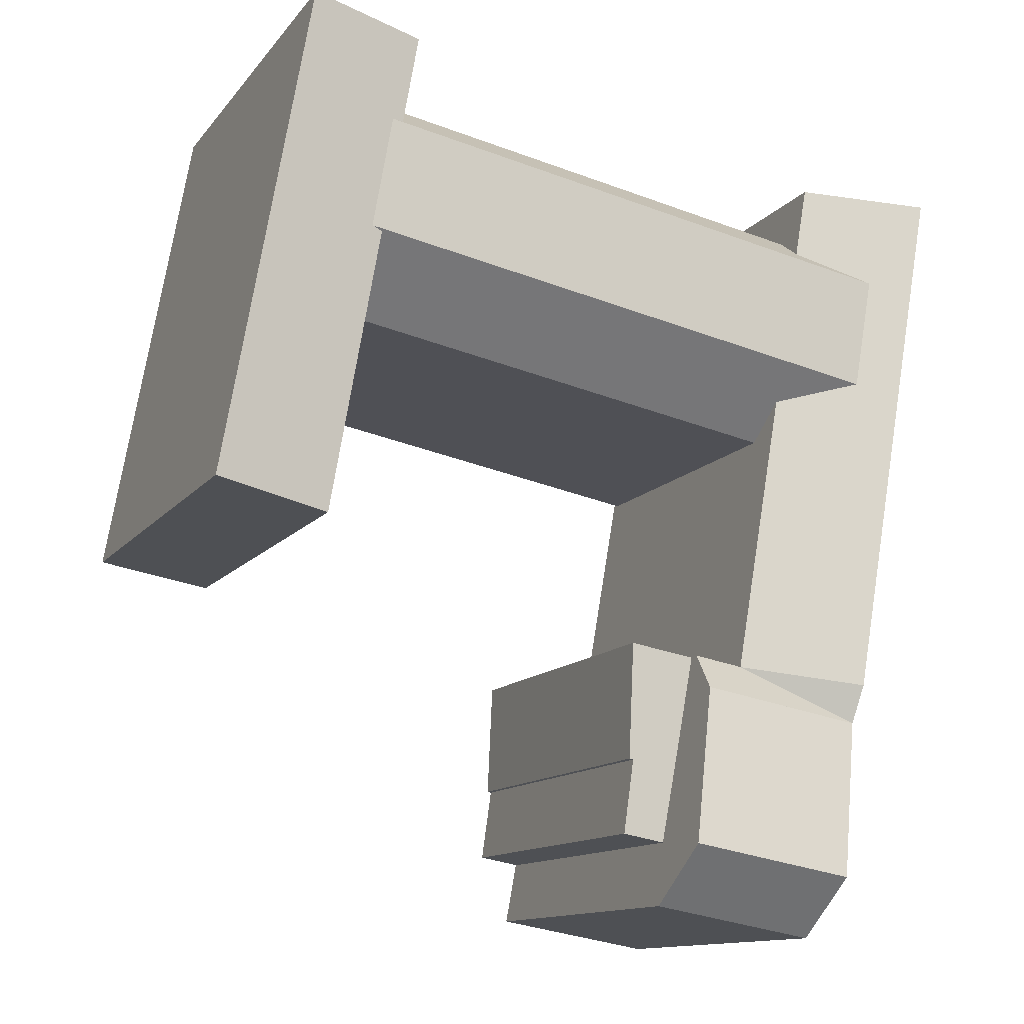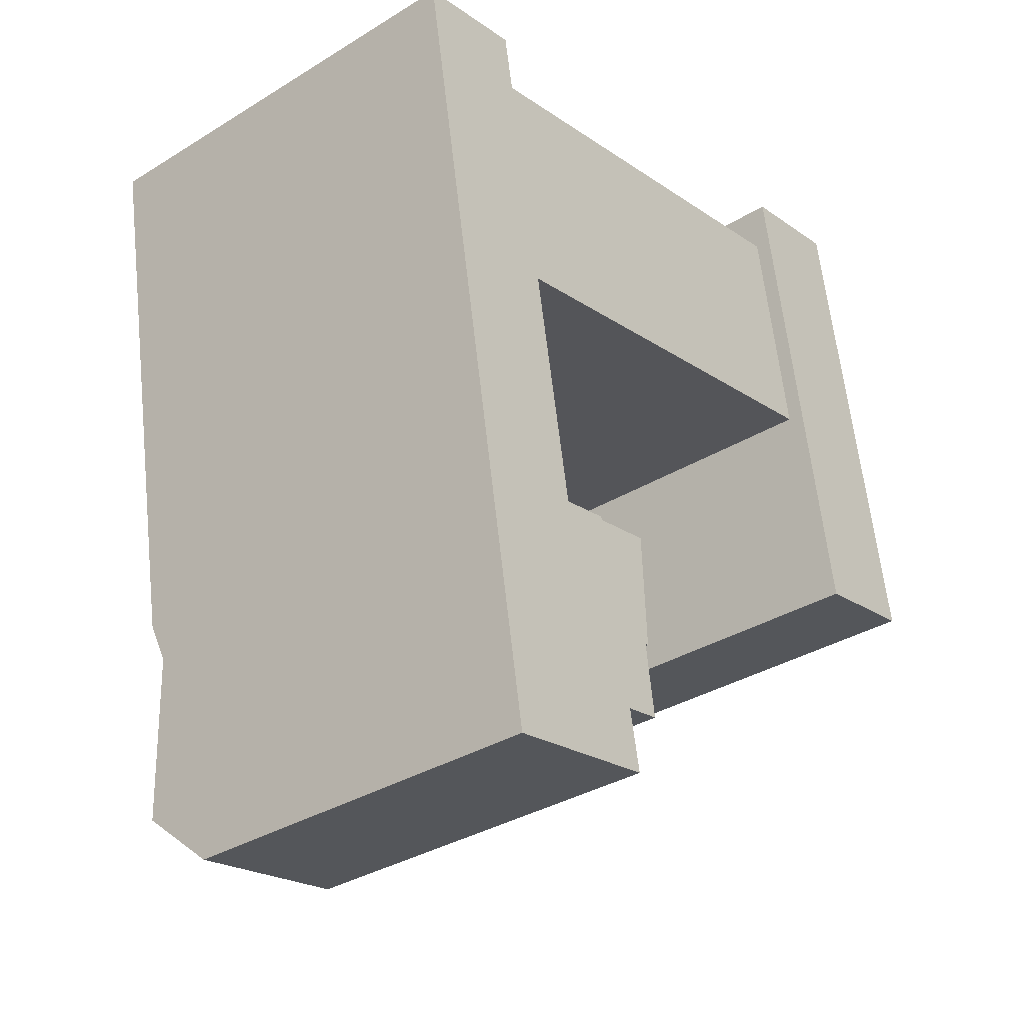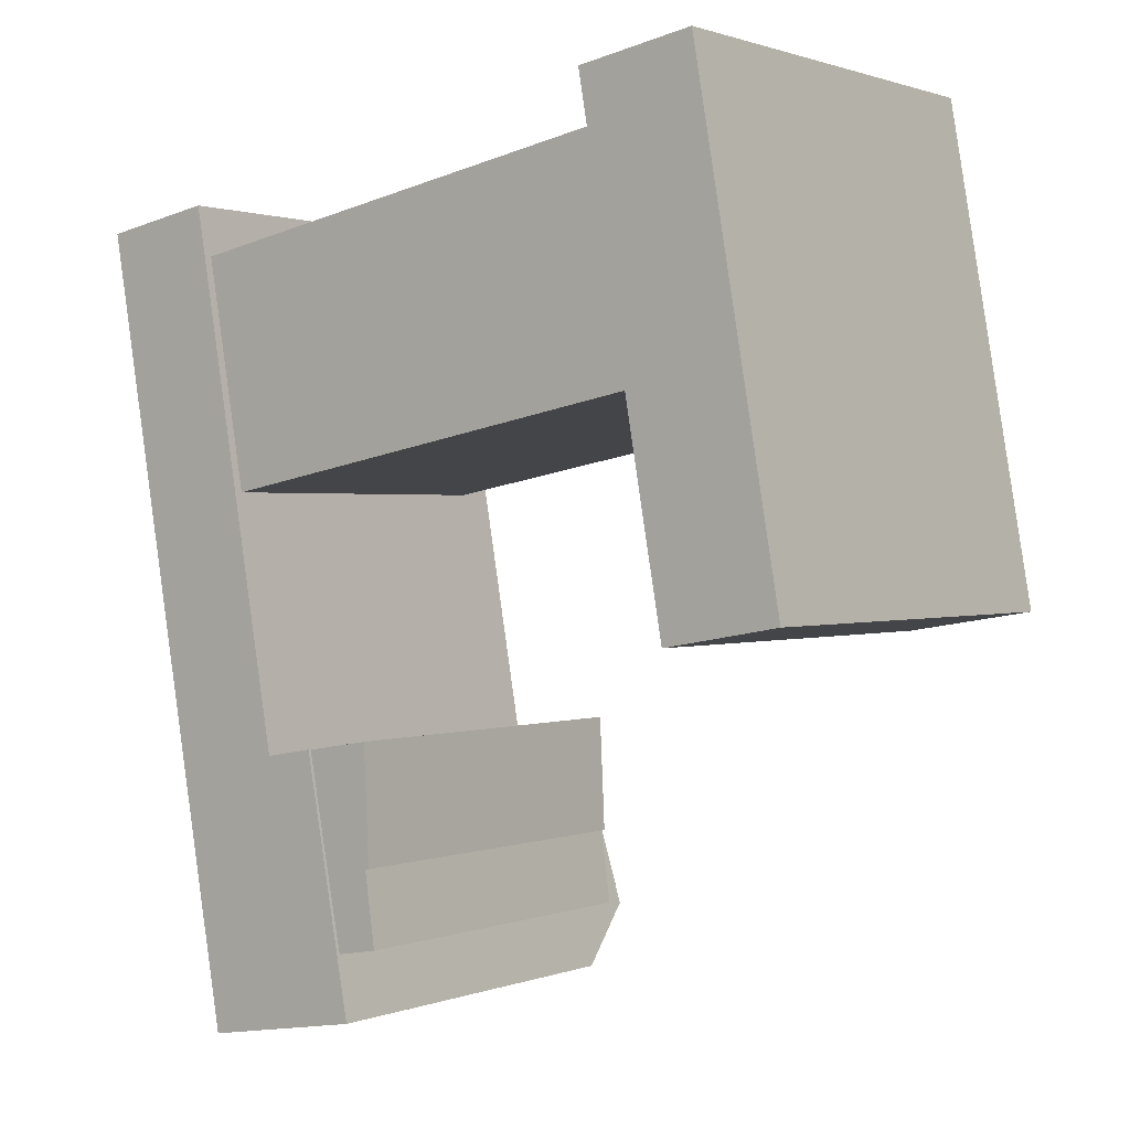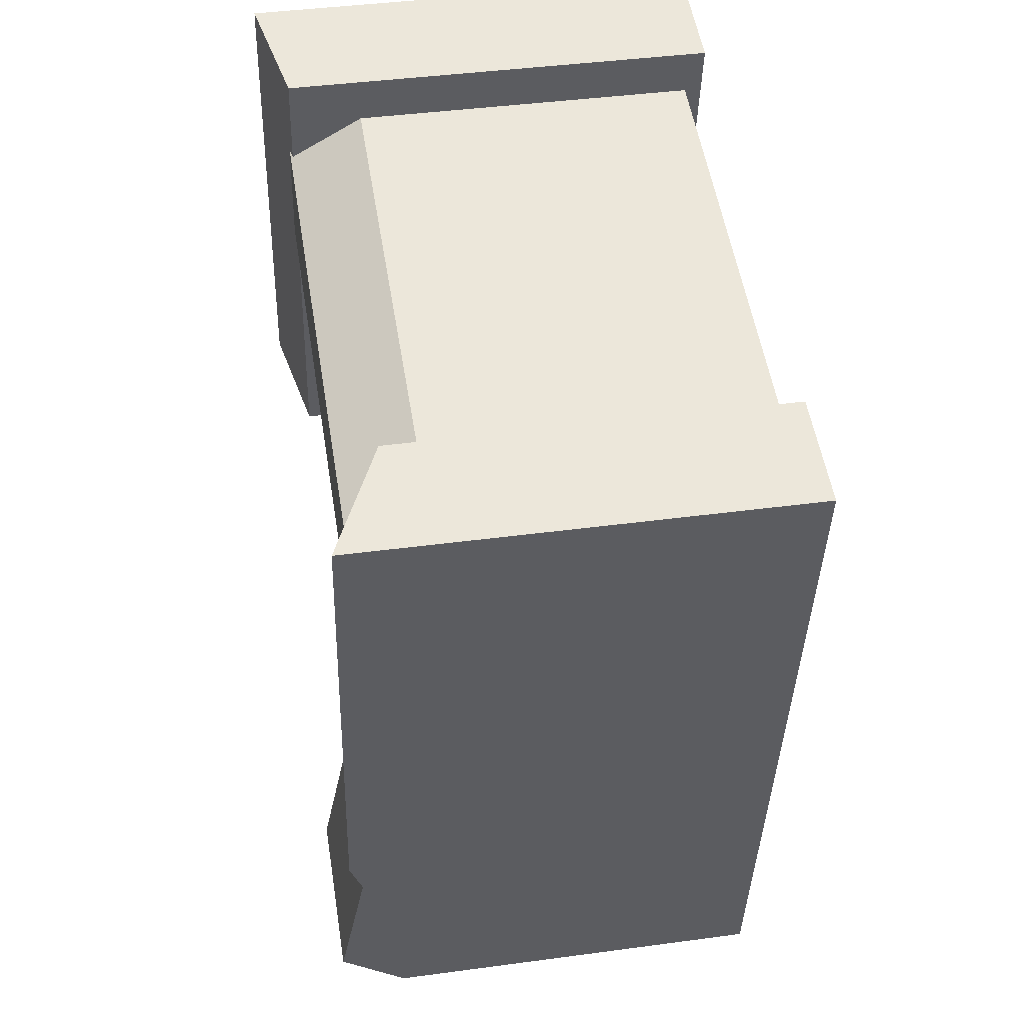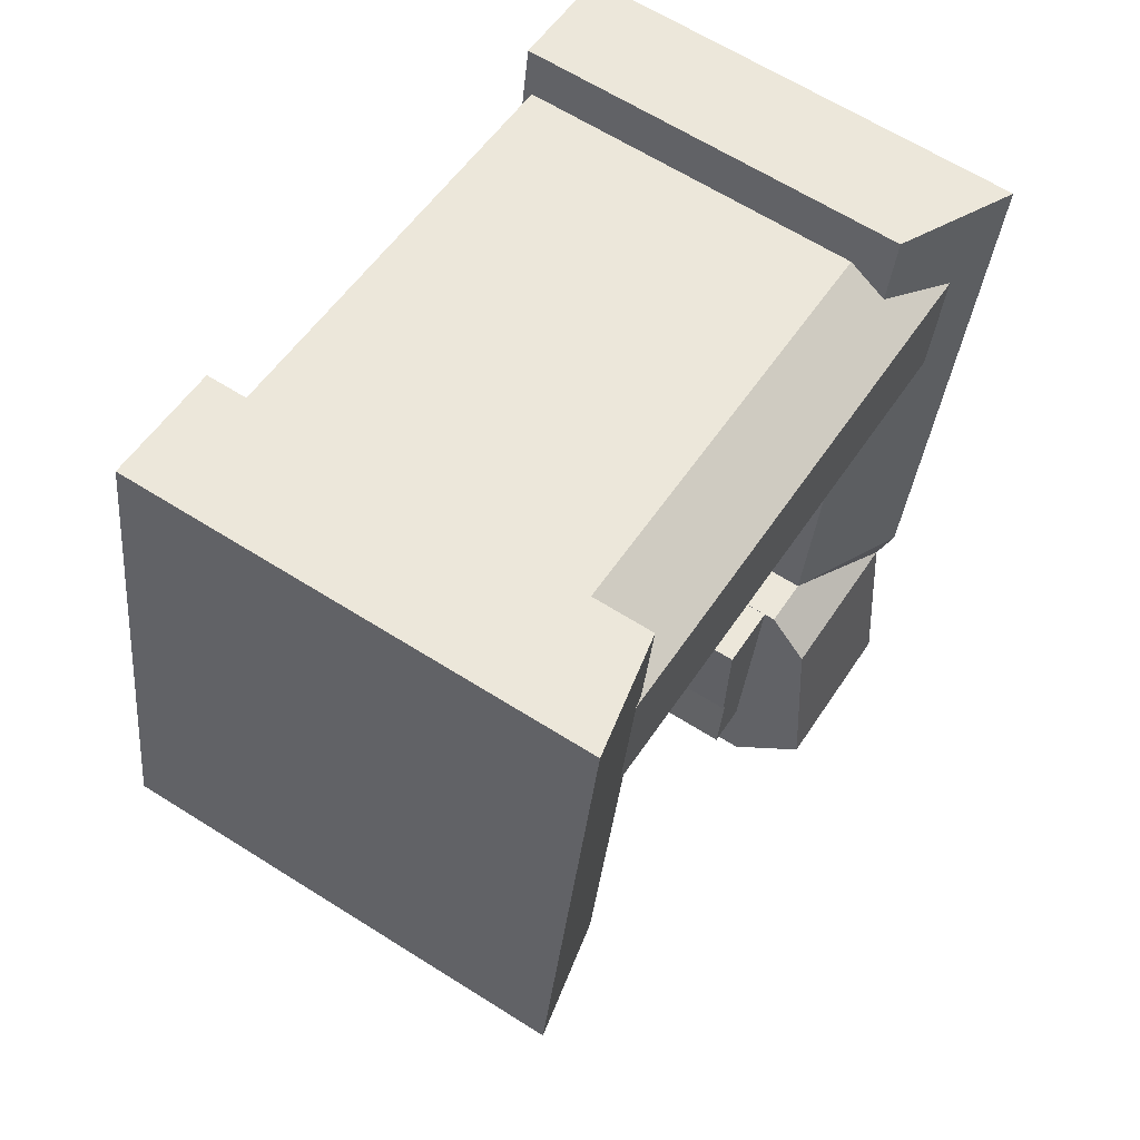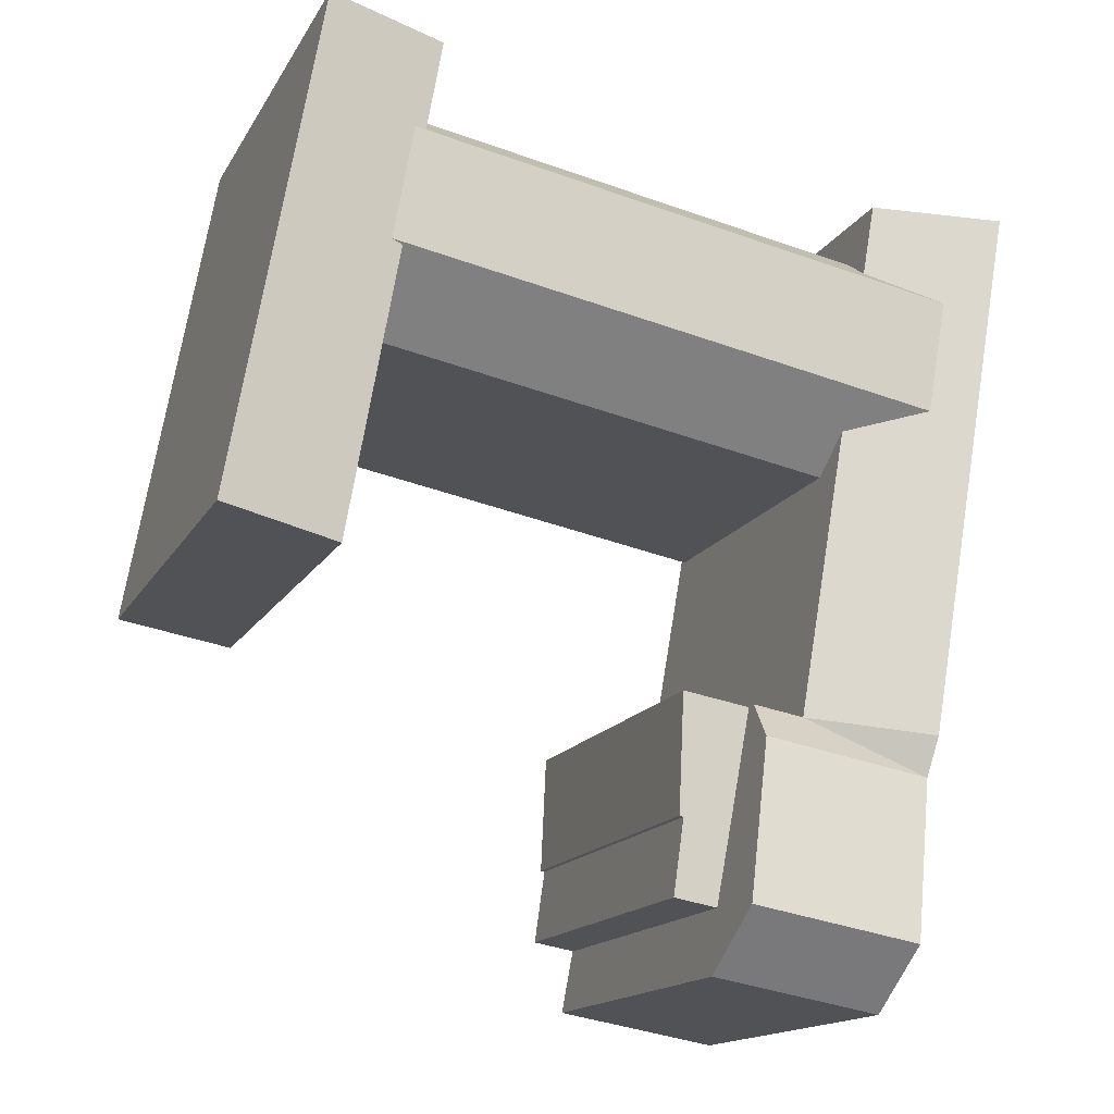
<metadata>
{"format":"obj","ext":"obj","renderer":"f3d","projection":"perspective","resolution":1024,"background":"white","views":[{"elev":-12.5,"azim":156.9,"up":"+Z"},{"elev":-34.1,"azim":-50.3,"up":"+Z"},{"elev":1.0,"azim":36.8,"up":"+Z"},{"elev":42.0,"azim":-99.2,"up":"+Z"},{"elev":64.3,"azim":122.5,"up":"+Z"},{"elev":-15.4,"azim":159.7,"up":"+Z"}]}
</metadata>
<code>
v  -29.3 3.245e-16 -5.299
v  -18.86 1.908e-15 -31.16
v  -23.57 2.624e-16 -4.285
v  -24.59 1.969e-15 -32.16
v  -15.94 1.999e-15 -32.64
v  -16.3 1.881e-15 -30.71
v  -24.26 2.087e-15 -34.09
v  -14.45 2.488e-15 -40.64
v  -22.85 2.578e-15 -42.1
v  -13.9 2.667e-15 -43.56
v  -16.61 2.696e-15 -44.03
v  -22.34 2.757e-15 -45.03
v  -16.32 0.16 -30.75
v  -12.65 0.16 -36.15
v  -12.93 0.16 -30.18
v  -12.85 0.16 -36.19
v  -14.48 0.16 -40.34
v  -12.31 0.16 -39.96
v  -27.09 0.44 -9.898
v  4.289 0.44 -1.691
v  -27.55 0.44 -7.603
v  -25.94 0.44 -15.7
v  -25.25 0.44 -19.19
v  4.744 0.44 -3.986
v  5.893 0.44 -9.786
v  6.584 0.44 -13.28
v  5.953 -0.41 1.035
v  4.438 -0.41 -25.24
v  10.39 -0.41 -24.21
v  0 -0.41 -2.511e-17
v  -13.9 19.59 -43.56
v  -17.12 22.95 -41.1
v  -14.45 22.95 -40.64
v  -22.85 22.95 -42.1
v  -16.61 19.59 -44.03
v  -22.34 19.59 -45.03
v  -18.52 21.67 -33.09
v  -15.94 21.67 -32.64
v  -24.26 21.67 -34.09
v  -18.86 19.59 -31.16
v  -16.3 19.59 -30.71
v  -24.59 22.33 -32.16
v  -29.3 22.33 -5.299
v  -23.57 19.59 -4.286
v  -12.65 19.03 -36.15
v  -12.85 19.03 -36.19
v  -12.93 19.03 -30.18
v  -14.48 19.03 -40.34
v  -16.32 19.03 -30.75
v  -12.31 19.03 -39.96
v  5.893 21.36 -9.787
v  -25.25 17.62 -19.19
v  -25.94 21.36 -15.7
v  6.585 17.62 -13.28
v  4.744 21.36 -3.987
v  -27.09 21.36 -9.899
v  4.29 17.62 -1.692
v  -27.55 17.62 -7.604
v  4.439 21.25 -25.24
v  5.954 22.44 1.034
v  10.39 22.44 -24.21
v  0.0004609 21.25 -0.0006854
g defaultobject
f 1 2 3
f 2 1 4
f 2 5 6
f 5 2 4
f 5 4 7
f 5 7 8
f 8 7 9
f 8 9 10
f 10 9 11
f 11 9 12
f 13 14 15
f 14 13 16
f 16 13 17
f 16 17 18
f 19 20 21
f 20 19 22
f 20 22 23
f 20 23 24
f 24 23 25
f 25 23 26
f 27 28 29
f 28 27 30
f 31 32 33
f 32 31 34
f 34 31 35
f 34 35 36
f 33 37 38
f 37 33 39
f 39 33 32
f 39 32 34
f 38 40 41
f 40 38 39
f 39 38 37
f 39 42 40
f 40 43 44
f 43 40 42
f 45 46 47
f 47 48 49
f 48 47 46
f 48 46 50
f 51 52 53
f 52 51 54
f 55 53 56
f 53 55 51
f 57 56 58
f 56 57 55
f 59 60 61
f 60 59 62
f 36 39 34
f 39 43 42
f 43 39 1
f 1 39 36
f 1 36 12
f 1 12 9
f 1 9 7
f 1 7 4
f 38 31 33
f 31 38 41
f 31 41 10
f 10 41 6
f 10 6 8
f 8 6 5
f 10 35 31
f 35 10 36
f 36 10 12
f 12 10 11
f 6 40 2
f 40 6 41
f 2 44 3
f 44 2 40
f 3 43 1
f 43 3 44
f 15 49 13
f 49 15 47
f 14 47 15
f 47 14 45
f 46 14 16
f 14 46 45
f 18 46 16
f 46 18 50
f 48 18 17
f 18 48 50
f 49 17 13
f 17 49 48
f 52 56 53
f 56 52 58
f 58 52 23
f 58 23 21
f 21 23 22
f 21 22 19
f 55 54 51
f 54 55 57
f 54 57 26
f 26 57 20
f 26 20 25
f 25 20 24
f 52 26 23
f 26 52 54
f 20 58 21
f 58 20 57
f 29 60 27
f 60 29 61
f 27 62 30
f 62 27 60
f 62 28 30
f 28 62 59
f 59 29 28
f 29 59 61

</code>
